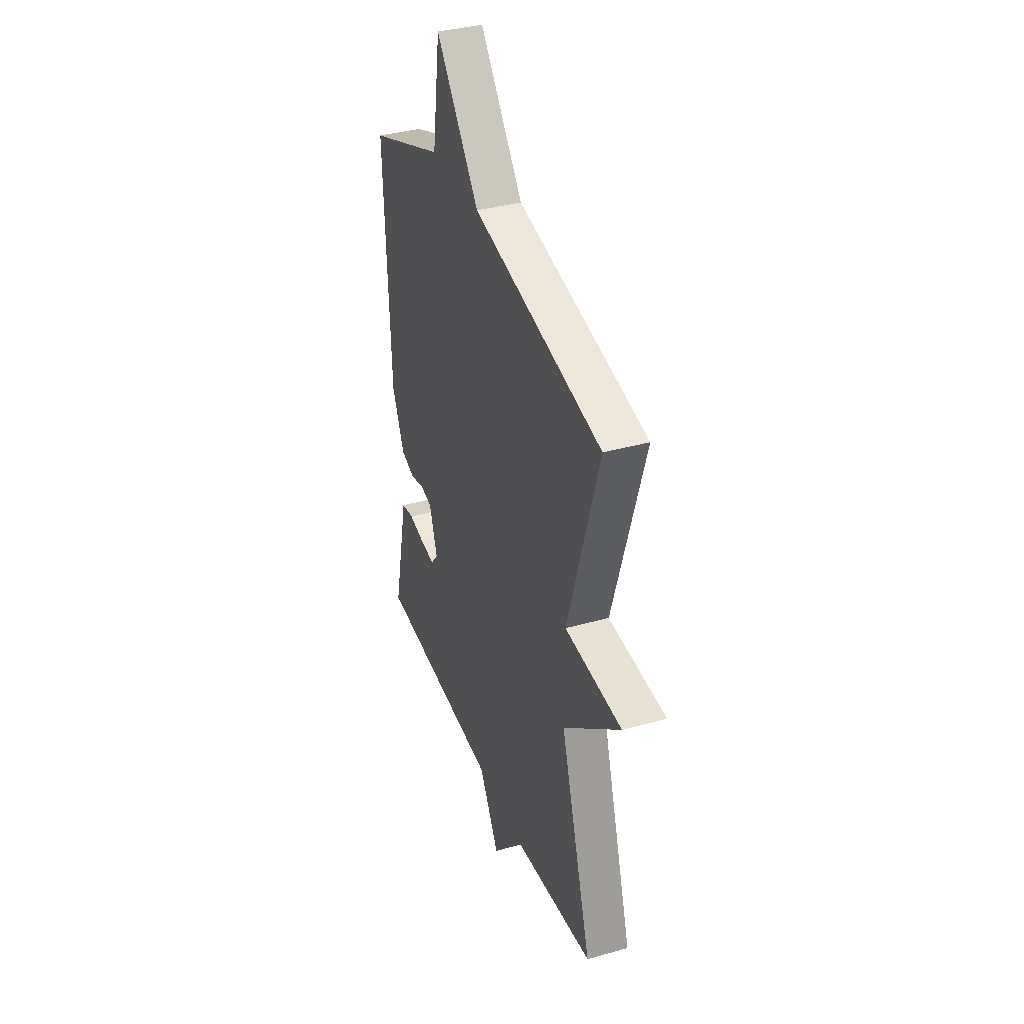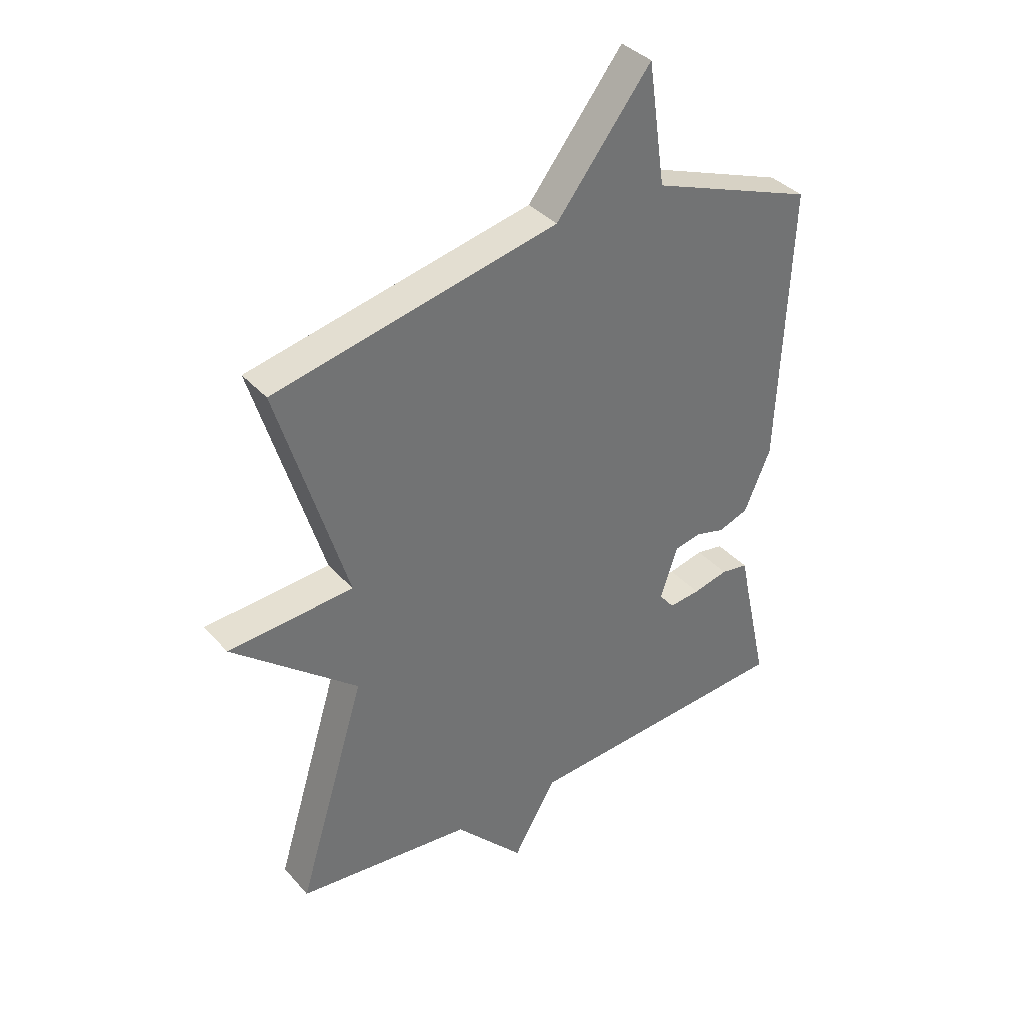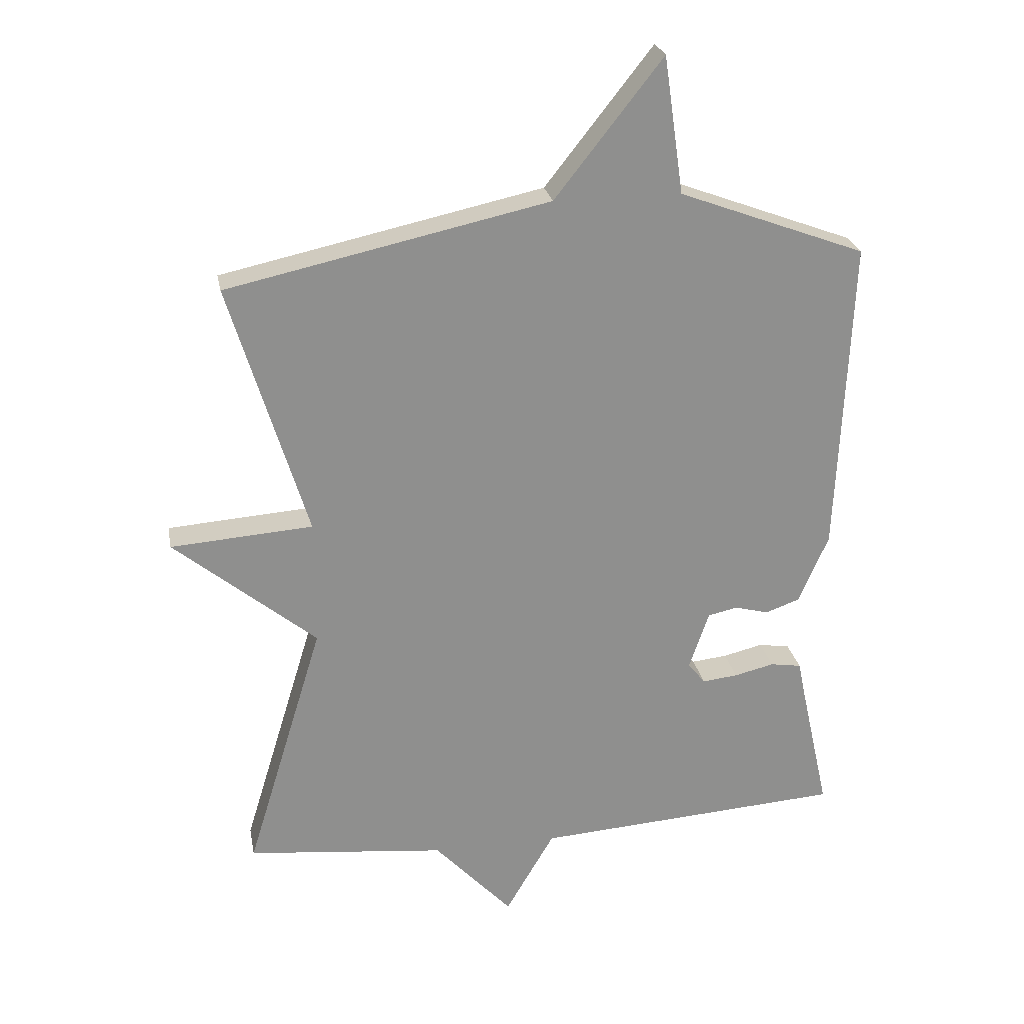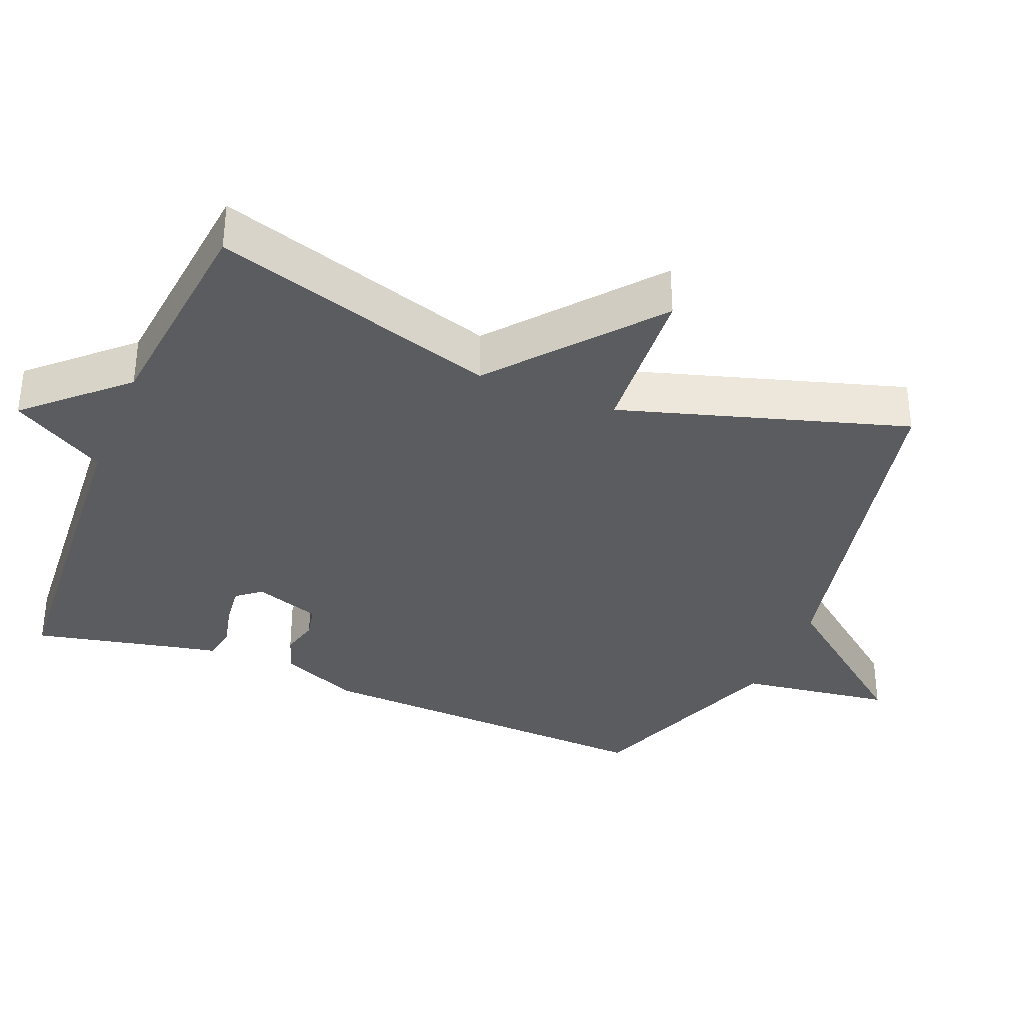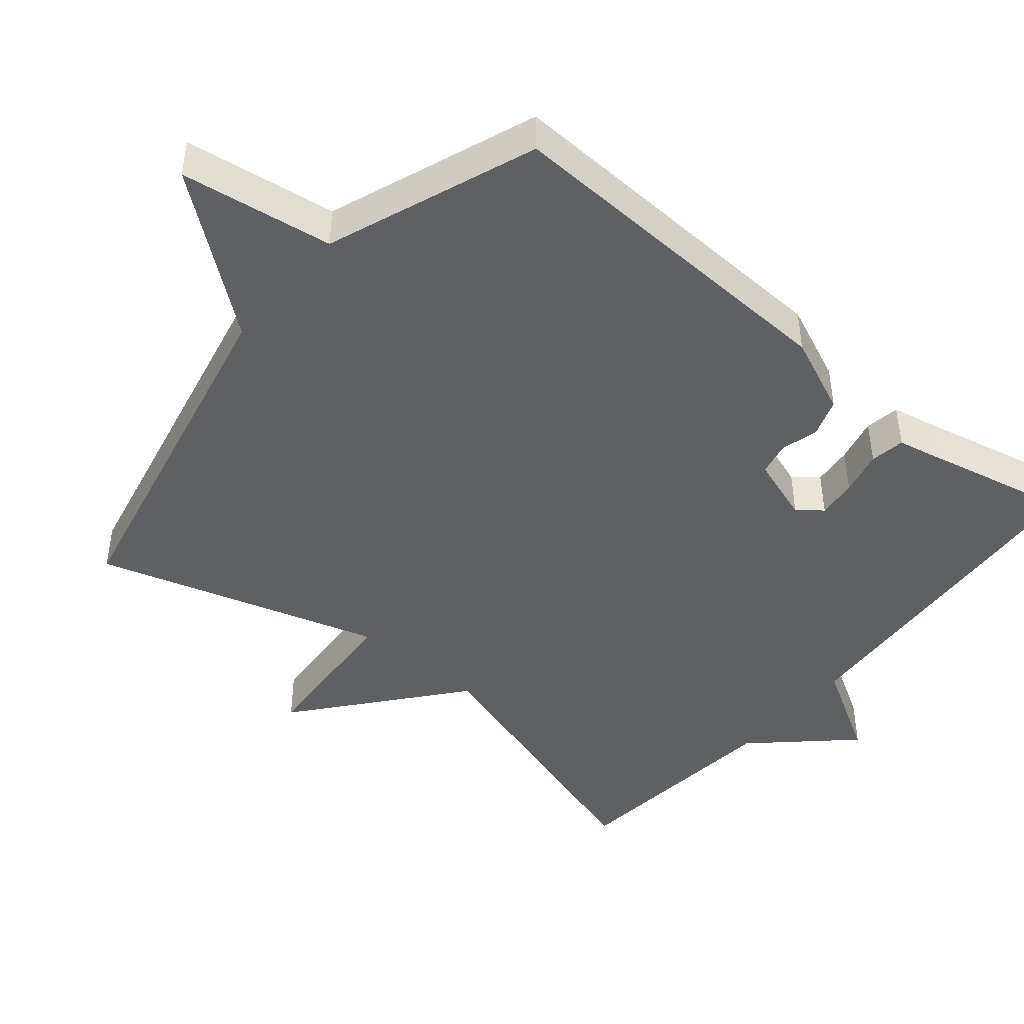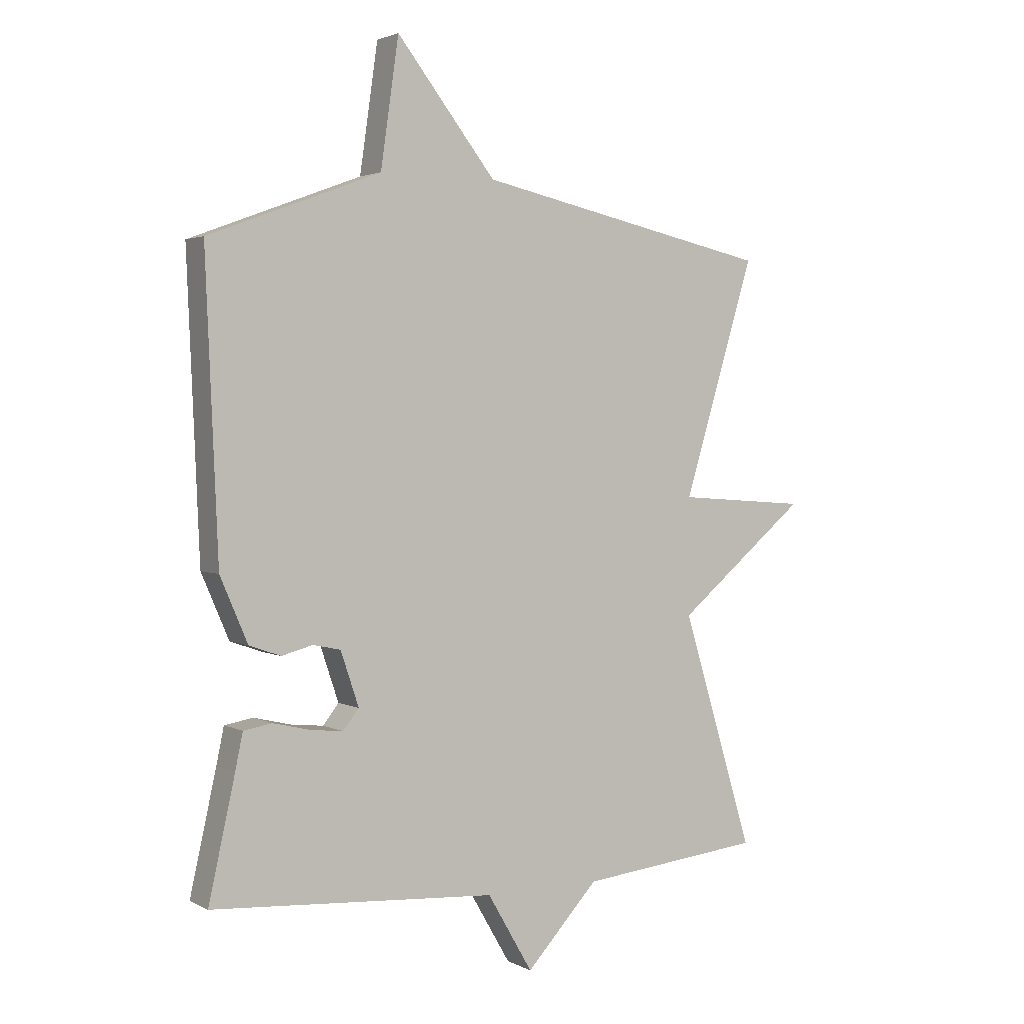
<metadata>
{"format":"obj","ext":"obj","renderer":"f3d","projection":"perspective","resolution":1024,"background":"white","views":[{"elev":36.4,"azim":-110.2,"up":"+Z"},{"elev":36.9,"azim":-35.9,"up":"+Z"},{"elev":25.1,"azim":-10.6,"up":"+Z"},{"elev":-35.1,"azim":-112.2,"up":"+Y"},{"elev":-45.1,"azim":50.1,"up":"+Y"},{"elev":2.5,"azim":148.9,"up":"+Z"}]}
</metadata>
<code>
v -0.5 0.07 -0.5
v -0.378 0.07 -0.101
v -0.601 0.07 0.083
v -0.378 0.07 0.099
v -0.5 0.07 0.5
v 0.006 0.07 0.61
v 0.175 0.07 0.825
v 0.206 0.07 0.61
v 0.5 0.07 0.5
v 0.479 0.07 0.001
v 0.432 0.07 -0.108
v 0.378 0.07 -0.127
v 0.325 0.07 -0.113
v 0.278 0.07 -0.123
v 0.247 0.07 -0.215
v 0.274 0.07 -0.249
v 0.33 0.07 -0.243
v 0.393 0.07 -0.228
v 0.442 0.07 -0.236
v 0.455 0.07 -0.298
v 0.5 0.07 -0.5
v 0.013 0.07 -0.533
v -0.064 0.07 -0.665
v -0.187 0.07 -0.533
v -0.5 0 -0.5
v -0.378 0 -0.101
v -0.601 0 0.083
v -0.378 0 0.099
v -0.5 0 0.5
v 0.006 0 0.61
v 0.175 0 0.825
v 0.206 0 0.61
v 0.5 0 0.5
v 0.479 0 0.001
v 0.432 0 -0.108
v 0.378 0 -0.127
v 0.325 0 -0.113
v 0.278 0 -0.123
v 0.247 0 -0.215
v 0.274 0 -0.249
v 0.33 0 -0.243
v 0.393 0 -0.228
v 0.442 0 -0.236
v 0.455 0 -0.298
v 0.5 0 -0.5
v 0.013 0 -0.533
v -0.064 0 -0.665
v -0.187 0 -0.533
f 22 23 24
f 24 1 2
f 22 24 2
f 21 22 2
f 20 21 2
f 17 18 19 20
f 16 17 20
f 16 20 2
f 2 3 4
f 16 2 4
f 15 16 4
f 4 5 6
f 15 4 6
f 14 15 6
f 13 14 6
f 12 13 6
f 11 12 6
f 10 11 6
f 9 10 6
f 8 9 6
f 6 7 8
f 48 47 46
f 26 25 48
f 26 48 46
f 26 46 45
f 26 45 44
f 44 43 42 41
f 44 41 40
f 26 44 40
f 28 27 26
f 28 26 40
f 28 40 39
f 30 29 28
f 30 28 39
f 30 39 38
f 30 38 37
f 30 37 36
f 30 36 35
f 30 35 34
f 30 34 33
f 30 33 32
f 32 31 30
f 1 25 26 2
f 2 26 27 3
f 3 27 28 4
f 4 28 29 5
f 5 29 30 6
f 6 30 31 7
f 7 31 32 8
f 8 32 33 9
f 9 33 34 10
f 10 34 35 11
f 11 35 36 12
f 12 36 37 13
f 13 37 38 14
f 14 38 39 15
f 15 39 40 16
f 16 40 41 17
f 17 41 42 18
f 18 42 43 19
f 19 43 44 20
f 20 44 45 21
f 21 45 46 22
f 22 46 47 23
f 23 47 48 24
f 24 48 25 1

</code>
